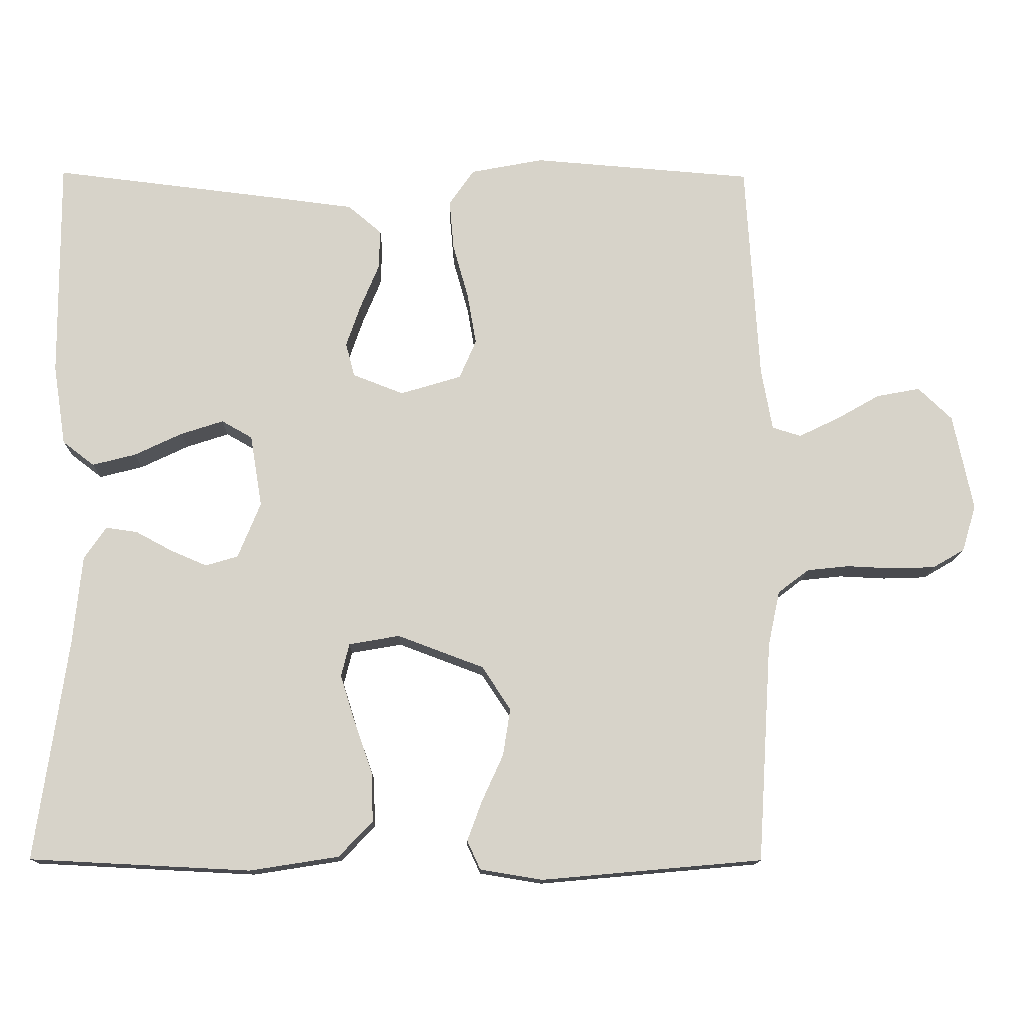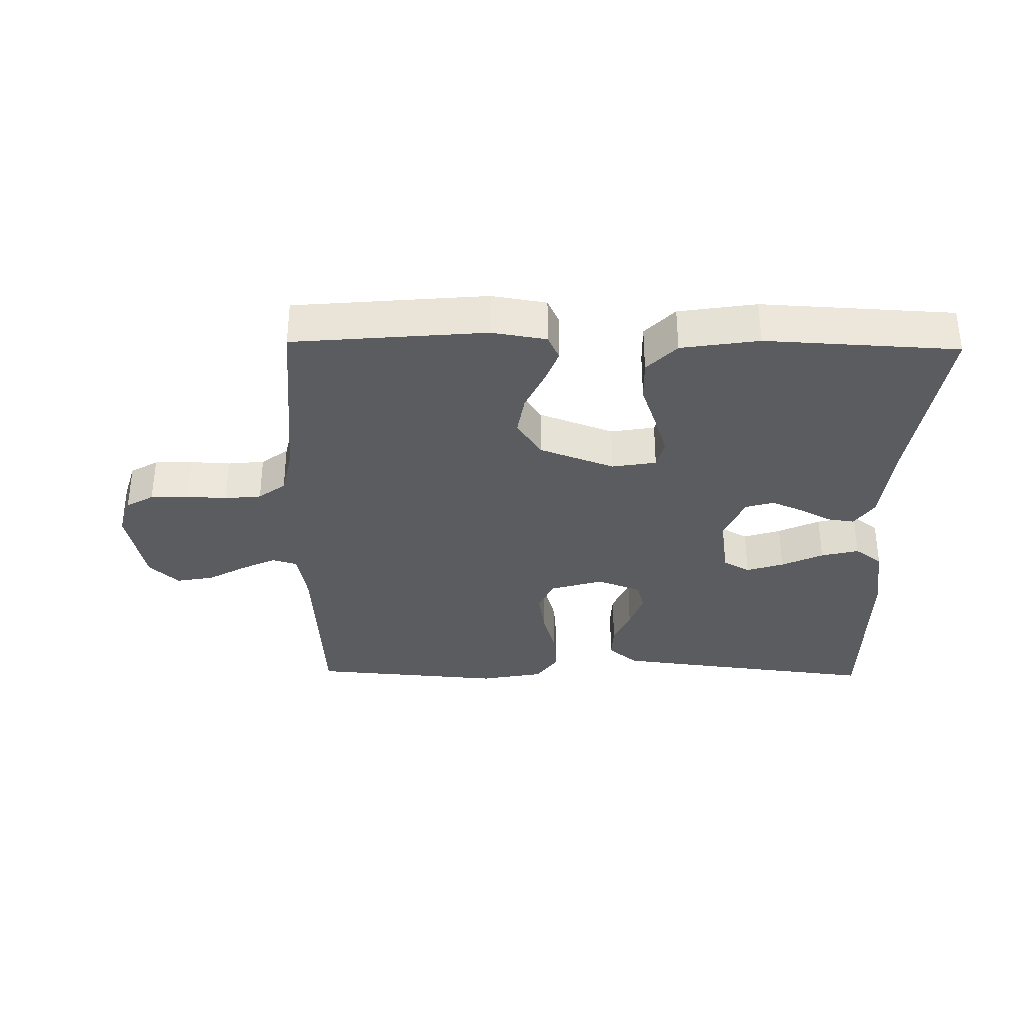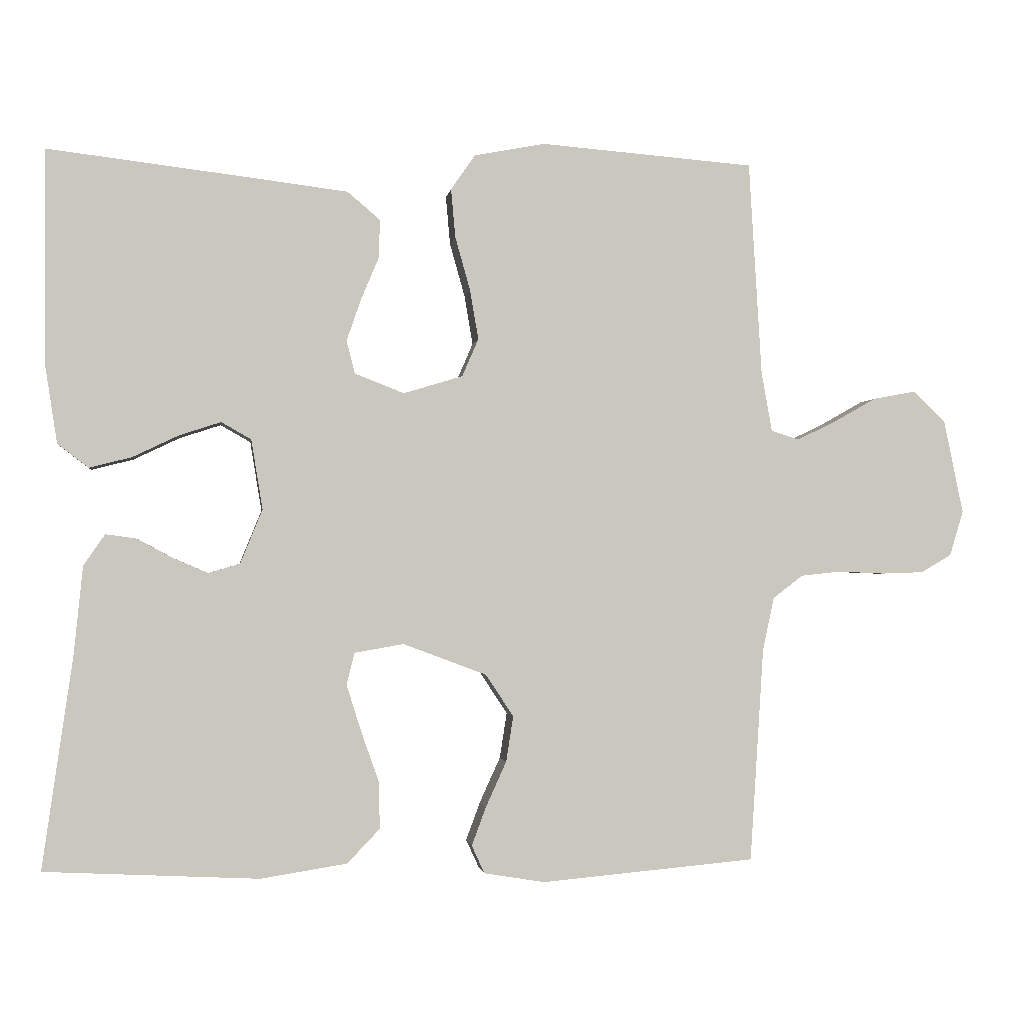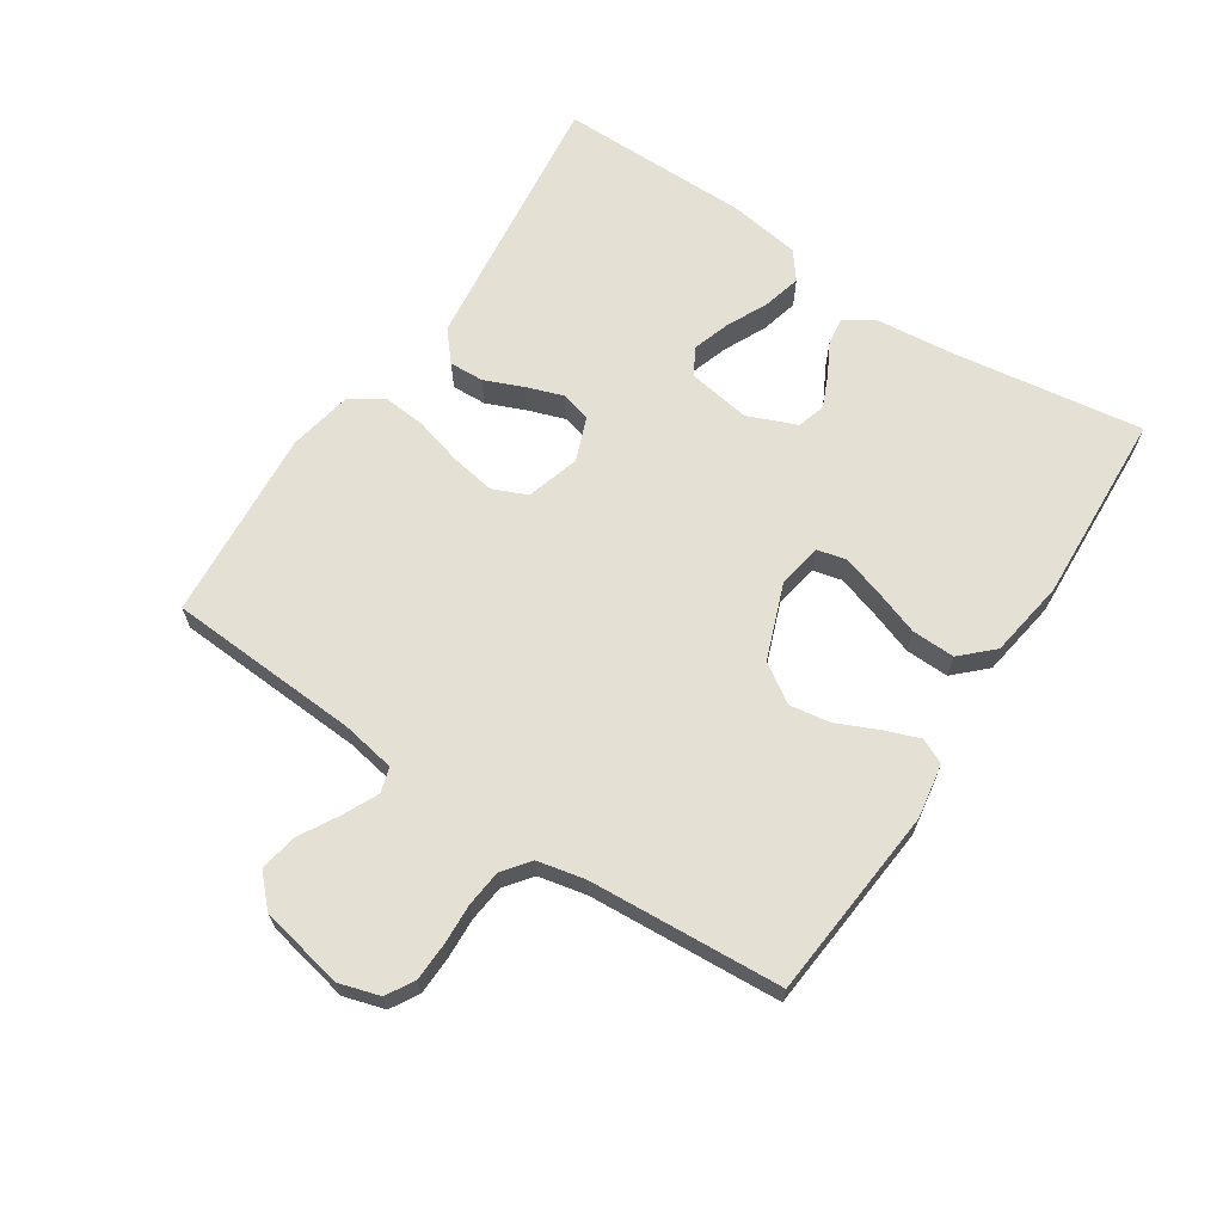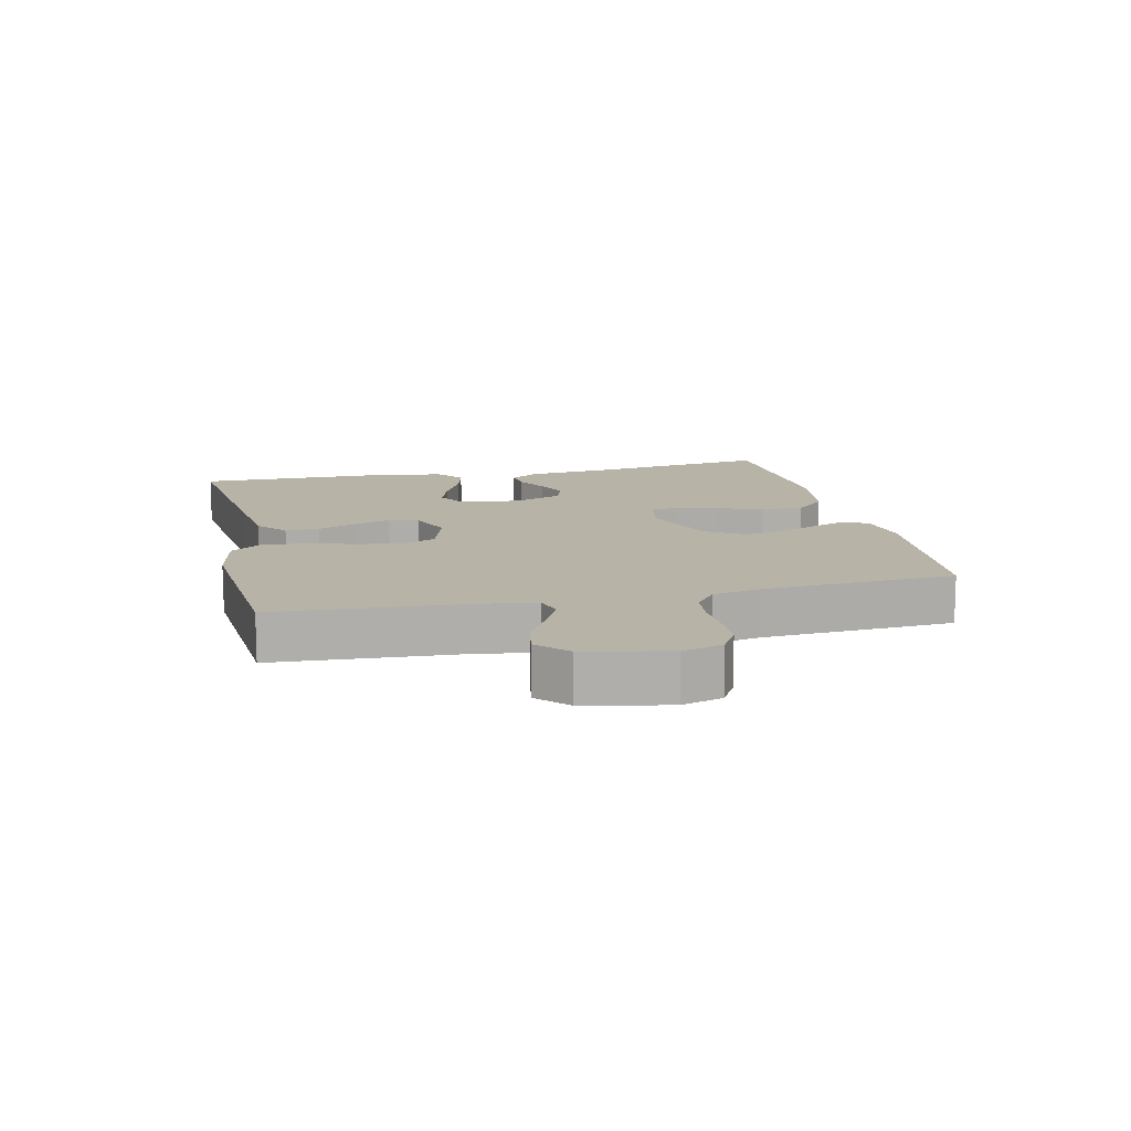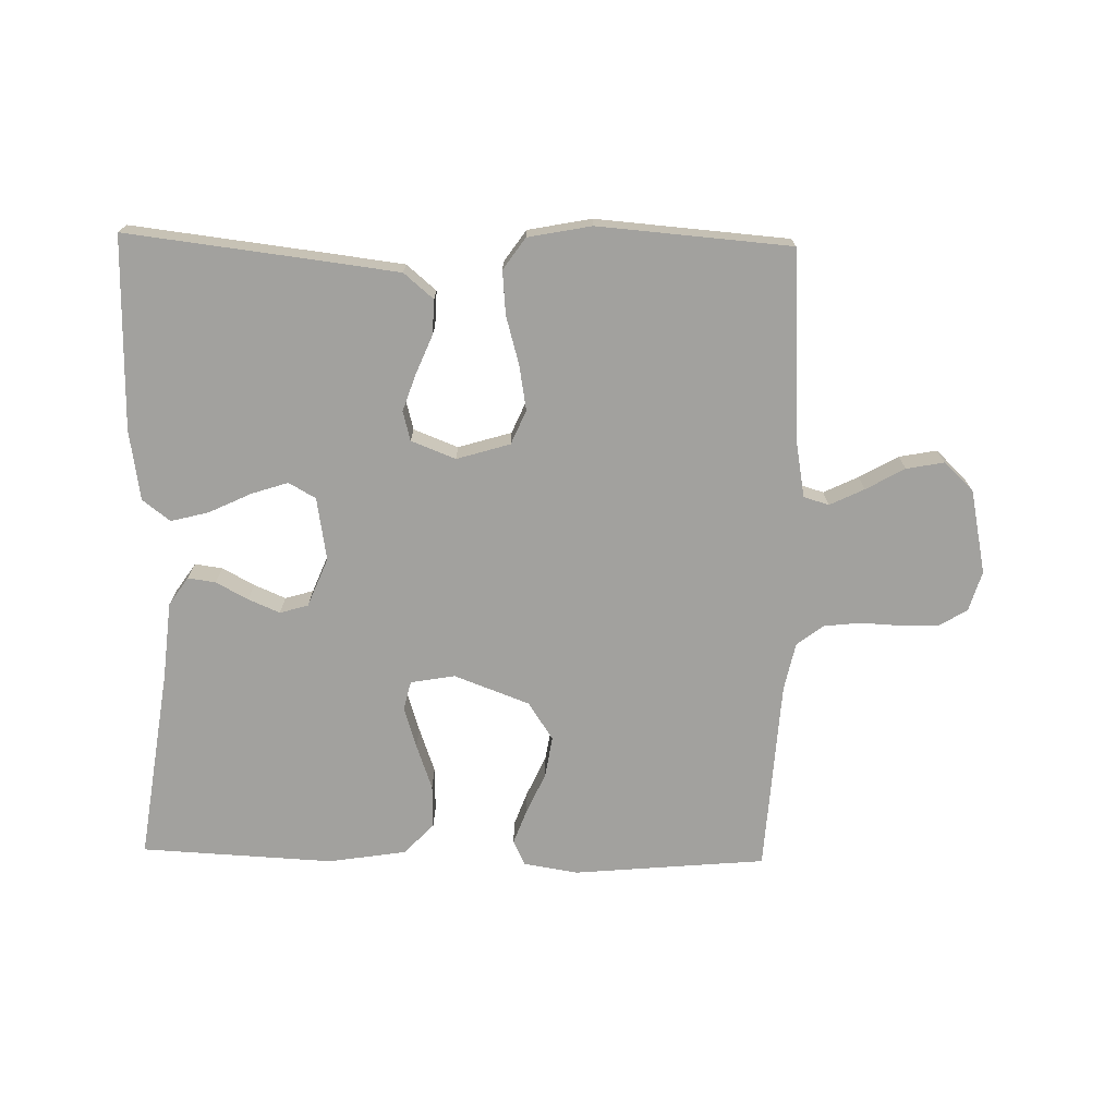
<metadata>
{"format":"obj","ext":"obj","renderer":"f3d","projection":"perspective","resolution":1024,"background":"white","views":[{"elev":-13.5,"azim":-0.9,"up":"+Z"},{"elev":-33.7,"azim":179.0,"up":"+Y"},{"elev":-1.4,"azim":-7.7,"up":"+Z"},{"elev":65.9,"azim":123.3,"up":"+Y"},{"elev":12.6,"azim":77.3,"up":"+Y"},{"elev":-72.1,"azim":-1.2,"up":"+Y"}]}
</metadata>
<code>
v 0.5 0.07 0.5
v 0.518 0.07 0.2
v 0.533 0.07 0.116
v 0.572 0.07 0.104
v 0.626 0.07 0.13
v 0.686 0.07 0.164
v 0.745 0.07 0.175
v 0.791 0.07 0.131
v 0.818 0.07 0
v 0.799 0.07 -0.063
v 0.756 0.07 -0.088
v 0.697 0.07 -0.09
v 0.634 0.07 -0.087
v 0.577 0.07 -0.093
v 0.535 0.07 -0.125
v 0.519 0.07 -0.2
v 0.5 0.07 -0.5
v 0.2 0.07 -0.527
v 0.115 0.07 -0.513
v 0.097 0.07 -0.474
v 0.117 0.07 -0.42
v 0.146 0.07 -0.356
v 0.156 0.07 -0.292
v 0.117 0.07 -0.233
v 0 0.07 -0.189
v -0.069 0.07 -0.201
v -0.08 0.07 -0.246
v -0.06 0.07 -0.31
v -0.035 0.07 -0.381
v -0.033 0.07 -0.448
v -0.079 0.07 -0.496
v -0.2 0.07 -0.515
v -0.5 0.07 -0.5
v -0.457 0.07 -0.2
v -0.445 0.07 -0.079
v -0.415 0.07 -0.035
v -0.372 0.07 -0.041
v -0.322 0.07 -0.068
v -0.273 0.07 -0.089
v -0.229 0.07 -0.076
v -0.198 0.07 0
v -0.214 0.07 0.098
v -0.256 0.07 0.122
v -0.314 0.07 0.103
v -0.379 0.07 0.072
v -0.438 0.07 0.057
v -0.481 0.07 0.09
v -0.498 0.07 0.2
v -0.5 0.07 0.5
v -0.2 0.07 0.464
v -0.08 0.07 0.449
v -0.034 0.07 0.41
v -0.036 0.07 0.356
v -0.061 0.07 0.296
v -0.081 0.07 0.238
v -0.069 0.07 0.192
v 0 0.07 0.165
v 0.083 0.07 0.19
v 0.106 0.07 0.243
v 0.094 0.07 0.313
v 0.073 0.07 0.388
v 0.067 0.07 0.456
v 0.101 0.07 0.505
v 0.2 0.07 0.524
v 0.5 0 0.5
v 0.518 0 0.2
v 0.533 0 0.116
v 0.572 0 0.104
v 0.626 0 0.13
v 0.686 0 0.164
v 0.745 0 0.175
v 0.791 0 0.131
v 0.818 0 0
v 0.799 0 -0.063
v 0.756 0 -0.088
v 0.697 0 -0.09
v 0.634 0 -0.087
v 0.577 0 -0.093
v 0.535 0 -0.125
v 0.519 0 -0.2
v 0.5 0 -0.5
v 0.2 0 -0.527
v 0.115 0 -0.513
v 0.097 0 -0.474
v 0.117 0 -0.42
v 0.146 0 -0.356
v 0.156 0 -0.292
v 0.117 0 -0.233
v 0 0 -0.189
v -0.069 0 -0.201
v -0.08 0 -0.246
v -0.06 0 -0.31
v -0.035 0 -0.381
v -0.033 0 -0.448
v -0.079 0 -0.496
v -0.2 0 -0.515
v -0.5 0 -0.5
v -0.457 0 -0.2
v -0.445 0 -0.079
v -0.415 0 -0.035
v -0.372 0 -0.041
v -0.322 0 -0.068
v -0.273 0 -0.089
v -0.229 0 -0.076
v -0.198 0 0
v -0.214 0 0.098
v -0.256 0 0.122
v -0.314 0 0.103
v -0.379 0 0.072
v -0.438 0 0.057
v -0.481 0 0.09
v -0.498 0 0.2
v -0.5 0 0.5
v -0.2 0 0.464
v -0.08 0 0.449
v -0.034 0 0.41
v -0.036 0 0.356
v -0.061 0 0.296
v -0.081 0 0.238
v -0.069 0 0.192
v 0 0 0.165
v 0.083 0 0.19
v 0.106 0 0.243
v 0.094 0 0.313
v 0.073 0 0.388
v 0.067 0 0.456
v 0.101 0 0.505
v 0.2 0 0.524
f 64 1 2
f 63 64 2
f 62 63 2
f 61 62 2
f 60 61 2
f 59 60 2 3
f 58 59 3 4
f 57 58 4
f 52 53 54
f 51 52 54
f 50 51 54
f 49 50 54
f 48 49 54
f 47 48 54
f 46 47 54
f 45 46 54
f 44 45 54
f 43 44 54 55
f 42 43 55 56
f 36 37 38
f 35 36 38
f 34 35 38
f 34 38 39
f 33 34 39
f 32 33 39
f 31 32 39
f 30 31 39
f 29 30 39
f 28 29 39
f 27 28 39 40
f 20 21 22
f 19 20 22
f 18 19 22
f 17 18 22
f 16 17 22
f 15 16 22 23
f 14 15 23 24
f 11 12 13
f 10 11 13
f 9 10 13
f 8 9 13
f 7 8 13
f 6 7 13
f 5 6 13
f 4 5 13 14
f 14 24 25
f 4 14 25
f 57 4 25
f 57 25 26
f 56 57 26
f 42 56 26
f 41 42 26
f 26 27 40 41
f 66 65 128
f 66 128 127
f 66 127 126
f 66 126 125
f 66 125 124
f 67 66 124 123
f 68 67 123 122
f 68 122 121
f 118 117 116
f 118 116 115
f 118 115 114
f 118 114 113
f 118 113 112
f 118 112 111
f 118 111 110
f 118 110 109
f 118 109 108
f 119 118 108 107
f 120 119 107 106
f 102 101 100
f 102 100 99
f 102 99 98
f 103 102 98
f 103 98 97
f 103 97 96
f 103 96 95
f 103 95 94
f 103 94 93
f 103 93 92
f 104 103 92 91
f 86 85 84
f 86 84 83
f 86 83 82
f 86 82 81
f 86 81 80
f 87 86 80 79
f 88 87 79 78
f 77 76 75
f 77 75 74
f 77 74 73
f 77 73 72
f 77 72 71
f 77 71 70
f 77 70 69
f 78 77 69 68
f 89 88 78
f 89 78 68
f 89 68 121
f 90 89 121
f 90 121 120
f 90 120 106
f 90 106 105
f 105 104 91 90
f 1 65 66 2
f 2 66 67 3
f 3 67 68 4
f 4 68 69 5
f 5 69 70 6
f 6 70 71 7
f 7 71 72 8
f 8 72 73 9
f 9 73 74 10
f 10 74 75 11
f 11 75 76 12
f 12 76 77 13
f 13 77 78 14
f 14 78 79 15
f 15 79 80 16
f 16 80 81 17
f 17 81 82 18
f 18 82 83 19
f 19 83 84 20
f 20 84 85 21
f 21 85 86 22
f 22 86 87 23
f 23 87 88 24
f 24 88 89 25
f 25 89 90 26
f 26 90 91 27
f 27 91 92 28
f 28 92 93 29
f 29 93 94 30
f 30 94 95 31
f 31 95 96 32
f 32 96 97 33
f 33 97 98 34
f 34 98 99 35
f 35 99 100 36
f 36 100 101 37
f 37 101 102 38
f 38 102 103 39
f 39 103 104 40
f 40 104 105 41
f 41 105 106 42
f 42 106 107 43
f 43 107 108 44
f 44 108 109 45
f 45 109 110 46
f 46 110 111 47
f 47 111 112 48
f 48 112 113 49
f 49 113 114 50
f 50 114 115 51
f 51 115 116 52
f 52 116 117 53
f 53 117 118 54
f 54 118 119 55
f 55 119 120 56
f 56 120 121 57
f 57 121 122 58
f 58 122 123 59
f 59 123 124 60
f 60 124 125 61
f 61 125 126 62
f 62 126 127 63
f 63 127 128 64
f 64 128 65 1

</code>
